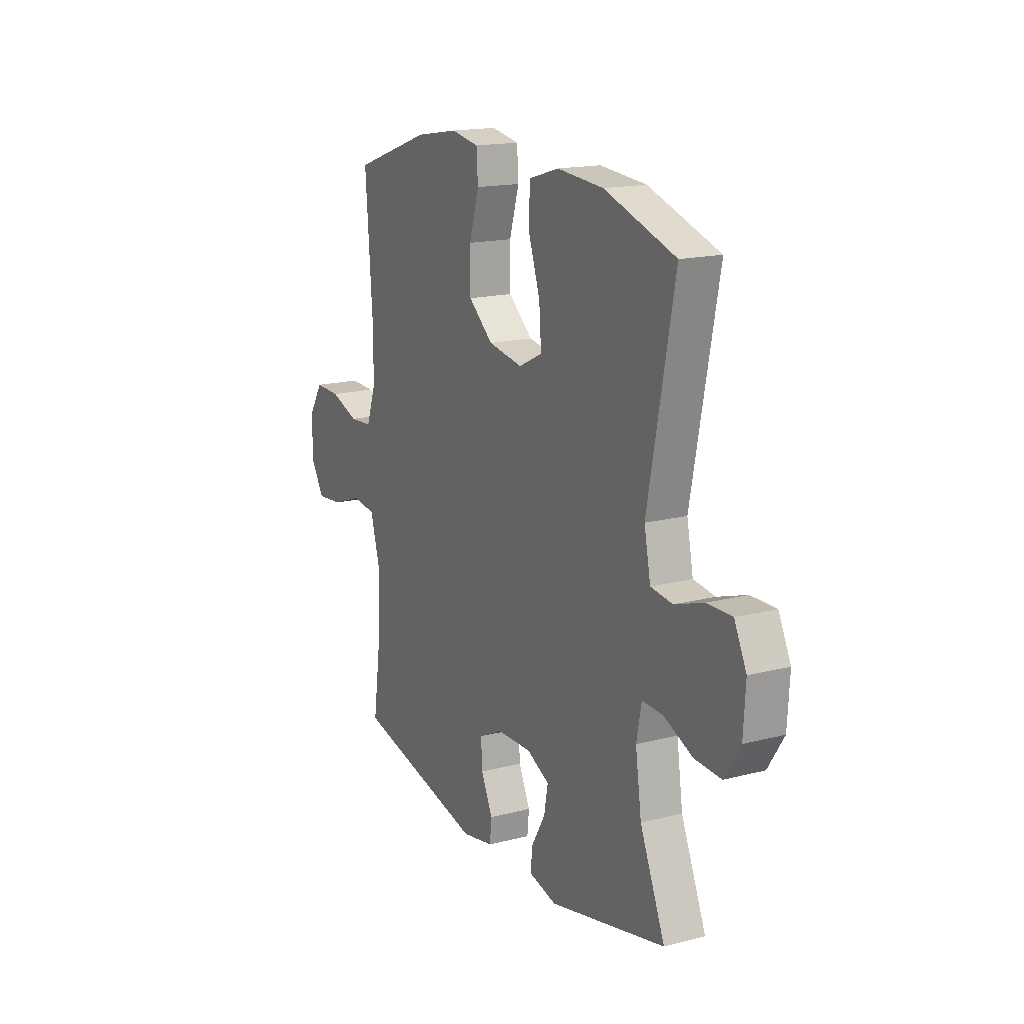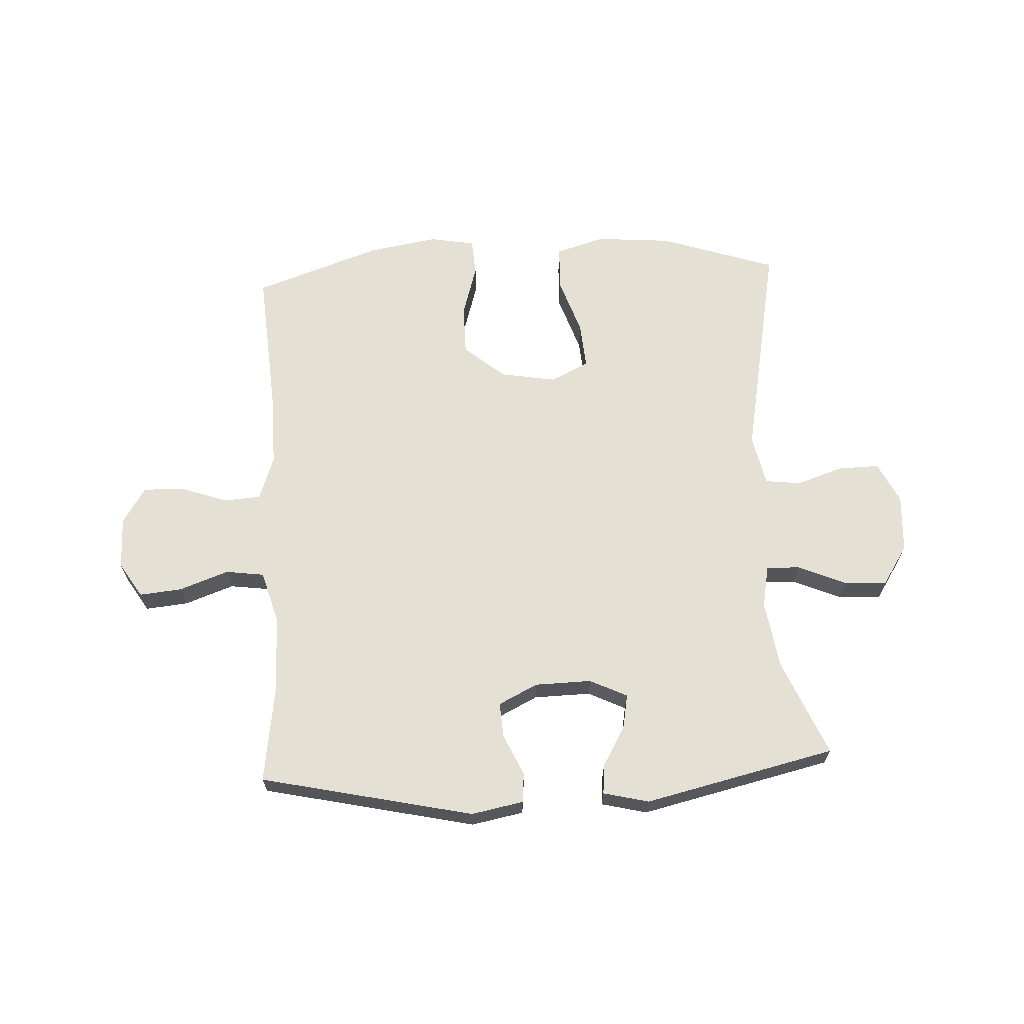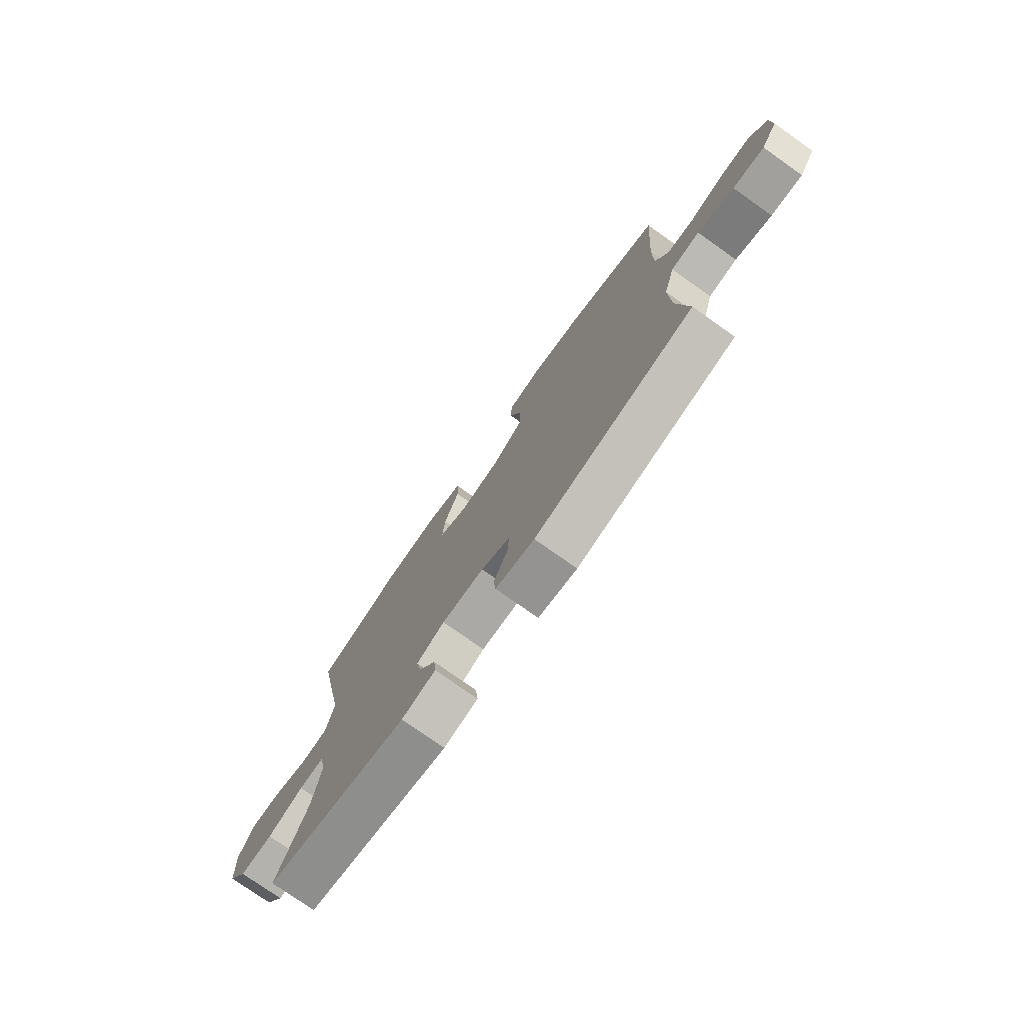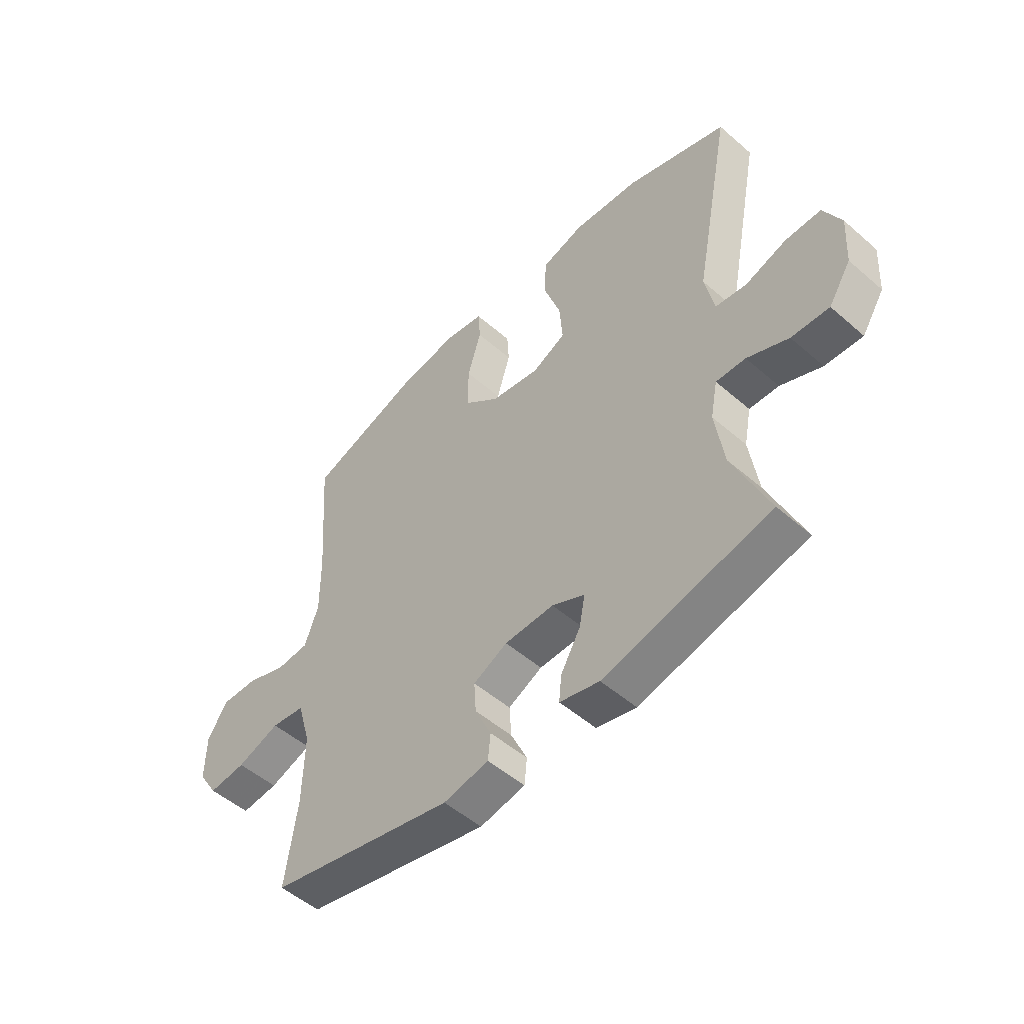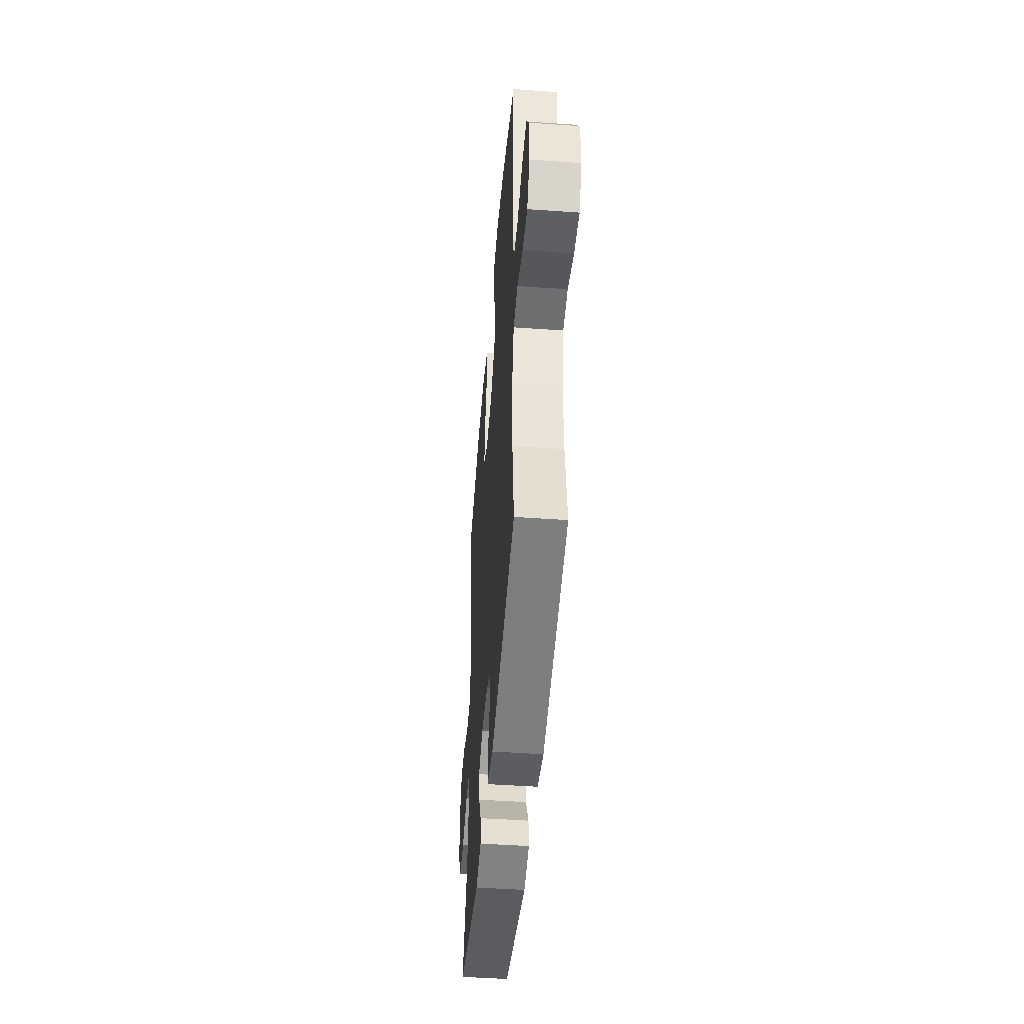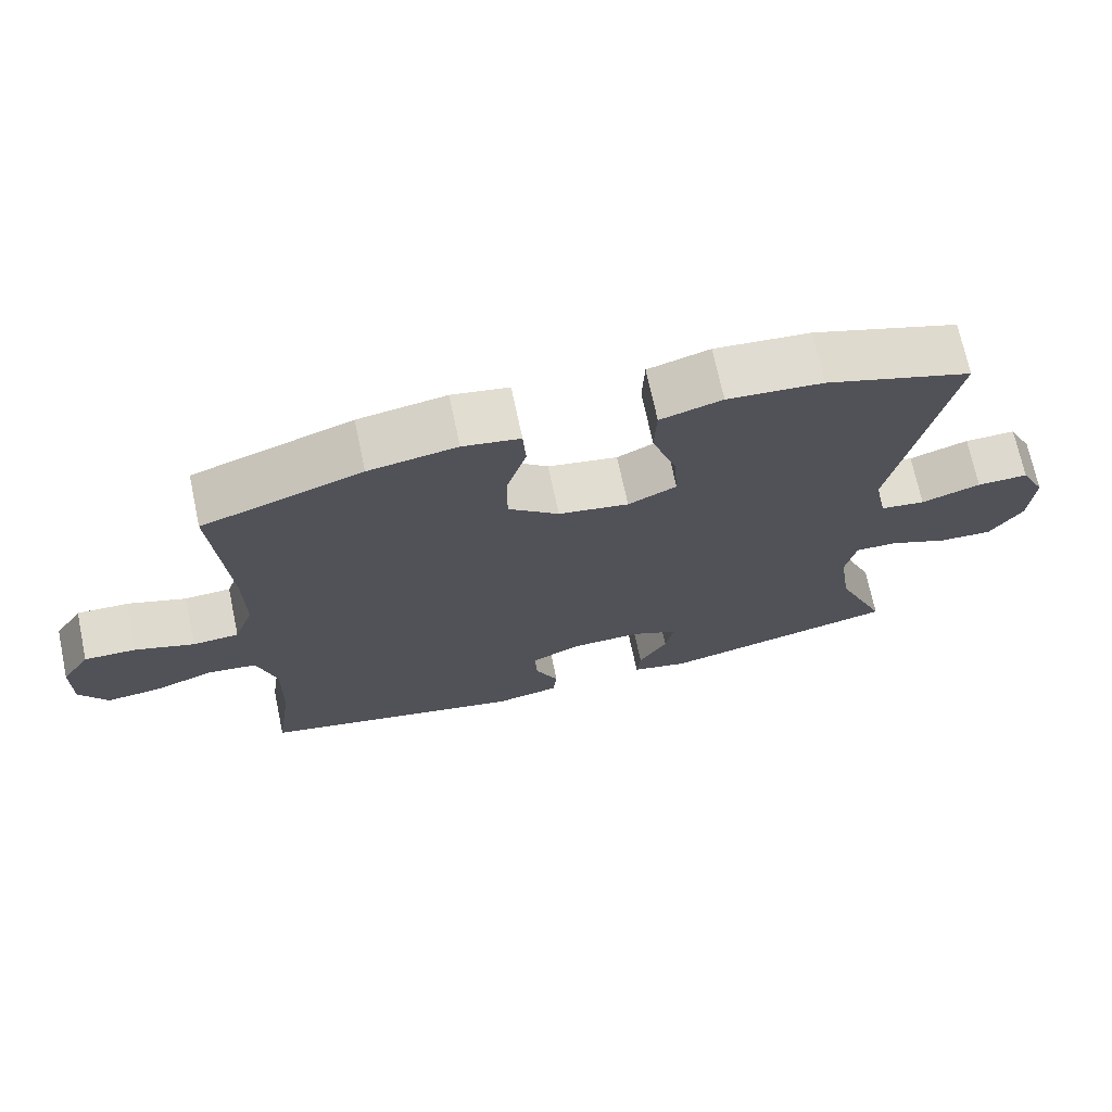
<metadata>
{"format":"obj","ext":"obj","renderer":"f3d","projection":"perspective","resolution":1024,"background":"white","views":[{"elev":16.6,"azim":-117.8,"up":"+Z"},{"elev":65.7,"azim":177.0,"up":"+Y"},{"elev":-76.7,"azim":54.8,"up":"+Z"},{"elev":-51.4,"azim":-133.3,"up":"+Z"},{"elev":-46.9,"azim":85.4,"up":"+Z"},{"elev":71.0,"azim":168.0,"up":"+Z"}]}
</metadata>
<code>
v -0.5 0.07 0.5
v -0.301 0.07 0.567
v -0.171 0.07 0.578
v -0.087 0.07 0.553
v -0.084 0.07 0.476
v -0.117 0.07 0.378
v -0.123 0.07 0.298
v -0.057 0.07 0.266
v 0.039 0.07 0.283
v 0.108 0.07 0.341
v 0.108 0.07 0.428
v 0.081 0.07 0.518
v 0.085 0.07 0.581
v 0.163 0.07 0.595
v 0.283 0.07 0.575
v 0.5 0.07 0.5
v 0.481 0.07 0.241
v 0.48 0.07 0.123
v 0.507 0.07 0.047
v 0.57 0.07 0.043
v 0.65 0.07 0.071
v 0.721 0.07 0.073
v 0.76 0.07 0.011
v 0.761 0.07 -0.079
v 0.723 0.07 -0.139
v 0.65 0.07 -0.132
v 0.566 0.07 -0.102
v 0.5 0.07 -0.111
v 0.474 0.07 -0.202
v 0.477 0.07 -0.337
v 0.5 0.07 -0.5
v 0.136 0.07 -0.581
v 0.047 0.07 -0.564
v 0.042 0.07 -0.513
v 0.074 0.07 -0.444
v 0.078 0.07 -0.383
v 0.011 0.07 -0.35
v -0.086 0.07 -0.348
v -0.15 0.07 -0.379
v -0.139 0.07 -0.438
v -0.1 0.07 -0.505
v -0.095 0.07 -0.556
v -0.173 0.07 -0.575
v -0.5 0.07 -0.5
v -0.43 0.07 -0.334
v -0.413 0.07 -0.218
v -0.427 0.07 -0.146
v -0.485 0.07 -0.148
v -0.566 0.07 -0.183
v -0.64 0.07 -0.187
v -0.684 0.07 -0.119
v -0.69 0.07 -0.02
v -0.656 0.07 0.05
v -0.586 0.07 0.049
v -0.505 0.07 0.022
v -0.444 0.07 0.03
v -0.426 0.07 0.118
v -0.5 0 0.5
v -0.301 0 0.567
v -0.171 0 0.578
v -0.087 0 0.553
v -0.084 0 0.476
v -0.117 0 0.378
v -0.123 0 0.298
v -0.057 0 0.266
v 0.039 0 0.283
v 0.108 0 0.341
v 0.108 0 0.428
v 0.081 0 0.518
v 0.085 0 0.581
v 0.163 0 0.595
v 0.283 0 0.575
v 0.5 0 0.5
v 0.481 0 0.241
v 0.48 0 0.123
v 0.507 0 0.047
v 0.57 0 0.043
v 0.65 0 0.071
v 0.721 0 0.073
v 0.76 0 0.011
v 0.761 0 -0.079
v 0.723 0 -0.139
v 0.65 0 -0.132
v 0.566 0 -0.102
v 0.5 0 -0.111
v 0.474 0 -0.202
v 0.477 0 -0.337
v 0.5 0 -0.5
v 0.136 0 -0.581
v 0.047 0 -0.564
v 0.042 0 -0.513
v 0.074 0 -0.444
v 0.078 0 -0.383
v 0.011 0 -0.35
v -0.086 0 -0.348
v -0.15 0 -0.379
v -0.139 0 -0.438
v -0.1 0 -0.505
v -0.095 0 -0.556
v -0.173 0 -0.575
v -0.5 0 -0.5
v -0.43 0 -0.334
v -0.413 0 -0.218
v -0.427 0 -0.146
v -0.485 0 -0.148
v -0.566 0 -0.183
v -0.64 0 -0.187
v -0.684 0 -0.119
v -0.69 0 -0.02
v -0.656 0 0.05
v -0.586 0 0.049
v -0.505 0 0.022
v -0.444 0 0.03
v -0.426 0 0.118
f 53 54 55
f 52 53 55
f 51 52 55
f 50 51 55
f 49 50 55
f 48 49 55
f 47 48 55 56
f 46 47 56 57
f 43 44 45
f 42 43 45
f 41 42 45
f 40 41 45
f 39 40 45 46
f 38 39 46 57
f 33 34 35
f 32 33 35
f 31 32 35
f 30 31 35
f 29 30 35 36
f 28 29 36 37
f 25 26 27
f 24 25 27
f 23 24 27
f 22 23 27
f 21 22 27
f 20 21 27
f 19 20 27 28
f 37 38 57
f 28 37 57
f 19 28 57
f 18 19 57
f 15 16 17
f 14 15 17
f 13 14 17
f 12 13 17
f 11 12 17
f 4 5 6
f 3 4 6
f 2 3 6
f 1 2 6
f 57 1 6
f 57 6 7
f 10 11 17 18
f 9 10 18
f 8 9 18 57
f 7 8 57
f 112 111 110
f 112 110 109
f 112 109 108
f 112 108 107
f 112 107 106
f 112 106 105
f 113 112 105 104
f 114 113 104 103
f 102 101 100
f 102 100 99
f 102 99 98
f 102 98 97
f 103 102 97 96
f 114 103 96 95
f 92 91 90
f 92 90 89
f 92 89 88
f 92 88 87
f 93 92 87 86
f 94 93 86 85
f 84 83 82
f 84 82 81
f 84 81 80
f 84 80 79
f 84 79 78
f 84 78 77
f 85 84 77 76
f 114 95 94
f 114 94 85
f 114 85 76
f 114 76 75
f 74 73 72
f 74 72 71
f 74 71 70
f 74 70 69
f 74 69 68
f 63 62 61
f 63 61 60
f 63 60 59
f 63 59 58
f 63 58 114
f 64 63 114
f 75 74 68 67
f 75 67 66
f 114 75 66 65
f 114 65 64
f 1 58 59 2
f 2 59 60 3
f 3 60 61 4
f 4 61 62 5
f 5 62 63 6
f 6 63 64 7
f 7 64 65 8
f 8 65 66 9
f 9 66 67 10
f 10 67 68 11
f 11 68 69 12
f 12 69 70 13
f 13 70 71 14
f 14 71 72 15
f 15 72 73 16
f 16 73 74 17
f 17 74 75 18
f 18 75 76 19
f 19 76 77 20
f 20 77 78 21
f 21 78 79 22
f 22 79 80 23
f 23 80 81 24
f 24 81 82 25
f 25 82 83 26
f 26 83 84 27
f 27 84 85 28
f 28 85 86 29
f 29 86 87 30
f 30 87 88 31
f 31 88 89 32
f 32 89 90 33
f 33 90 91 34
f 34 91 92 35
f 35 92 93 36
f 36 93 94 37
f 37 94 95 38
f 38 95 96 39
f 39 96 97 40
f 40 97 98 41
f 41 98 99 42
f 42 99 100 43
f 43 100 101 44
f 44 101 102 45
f 45 102 103 46
f 46 103 104 47
f 47 104 105 48
f 48 105 106 49
f 49 106 107 50
f 50 107 108 51
f 51 108 109 52
f 52 109 110 53
f 53 110 111 54
f 54 111 112 55
f 55 112 113 56
f 56 113 114 57
f 57 114 58 1

</code>
